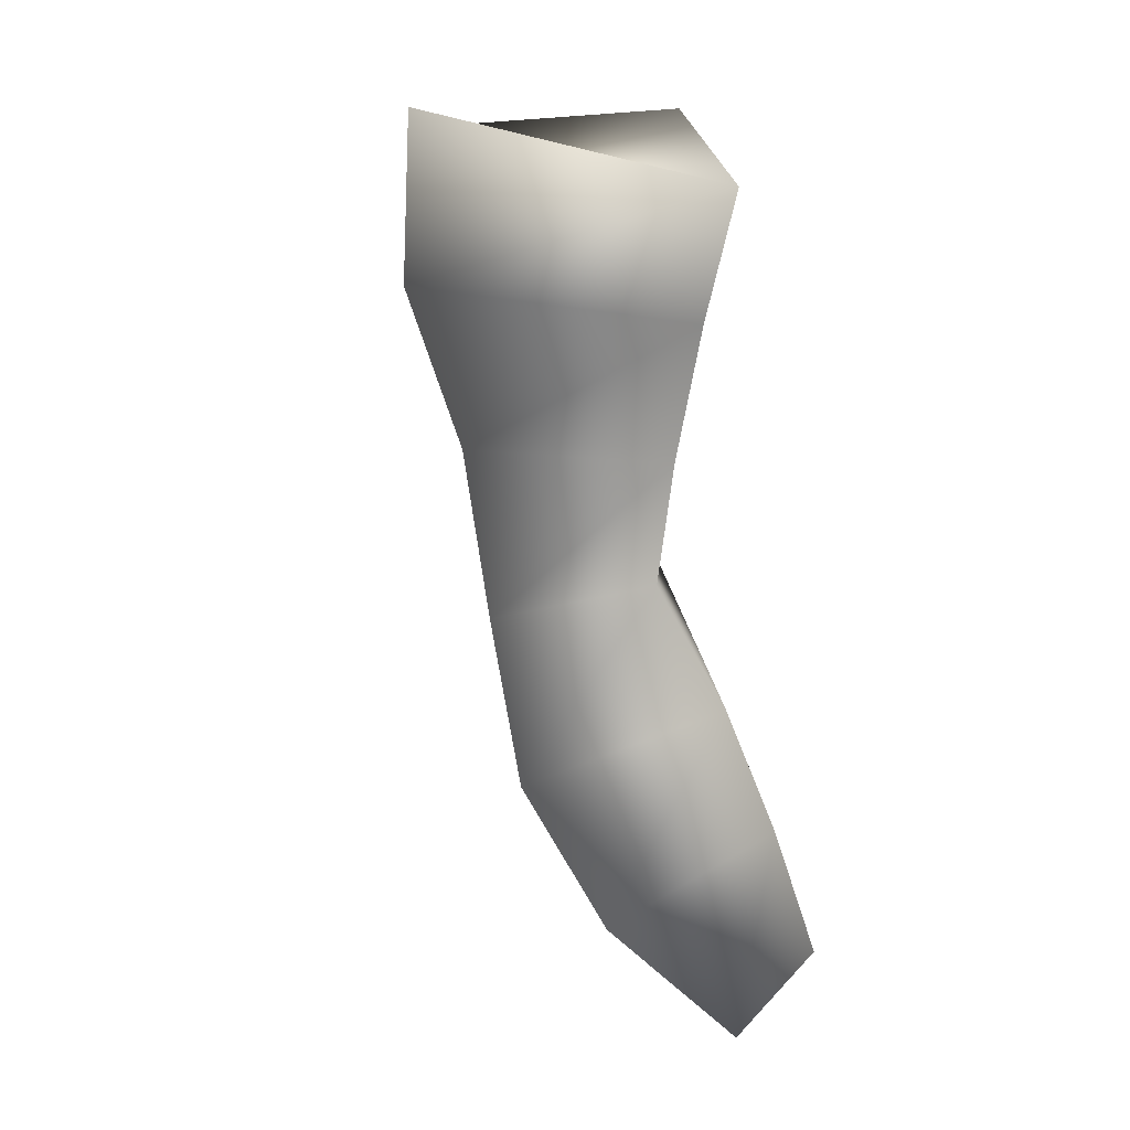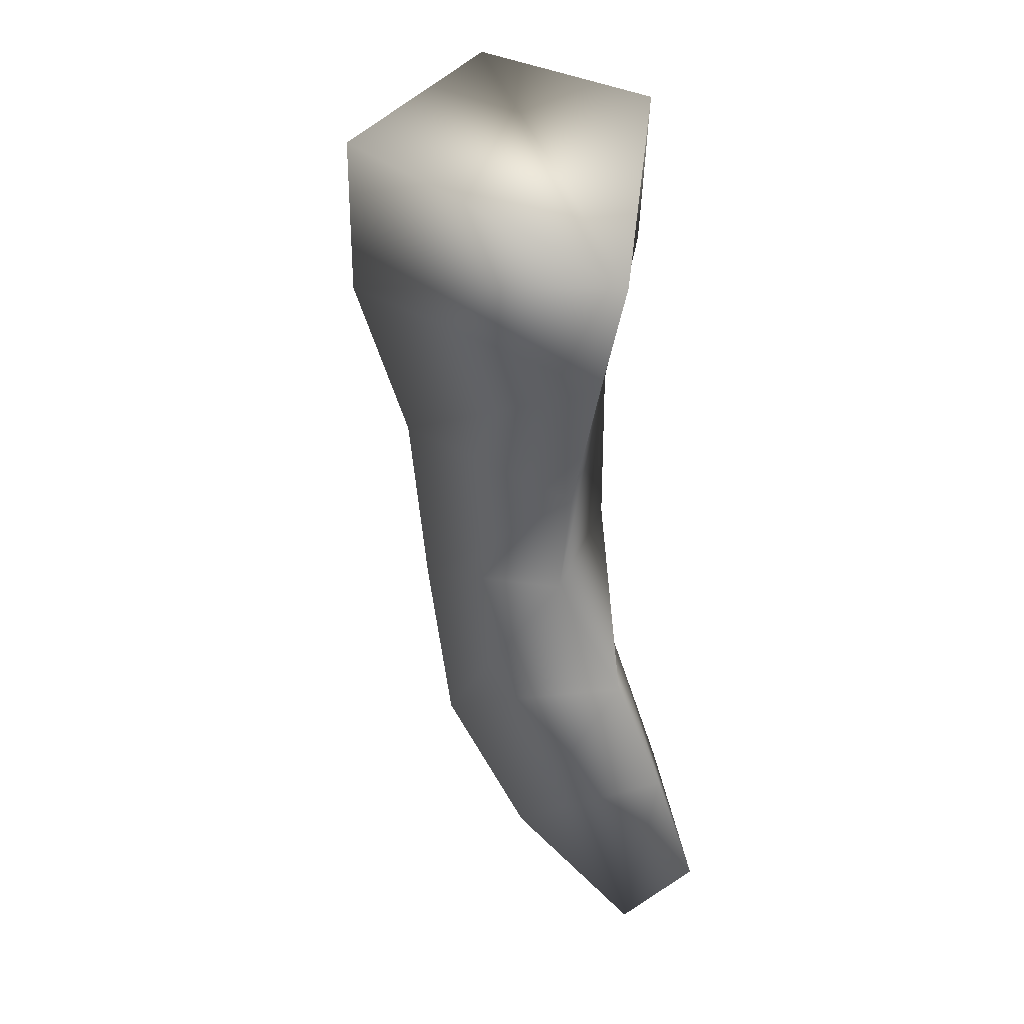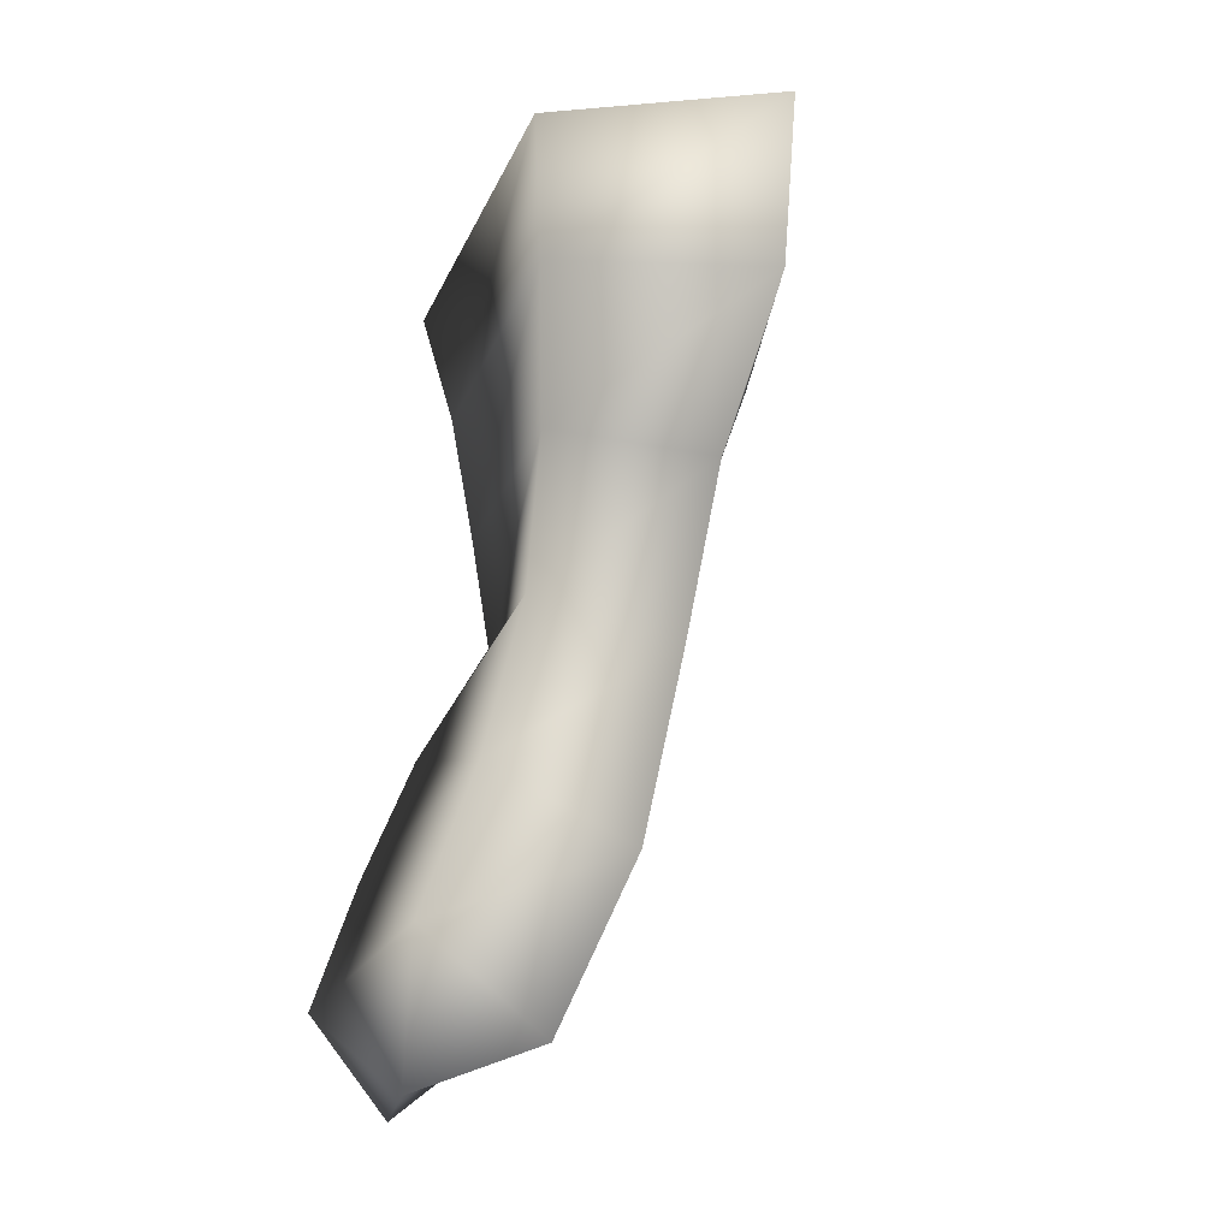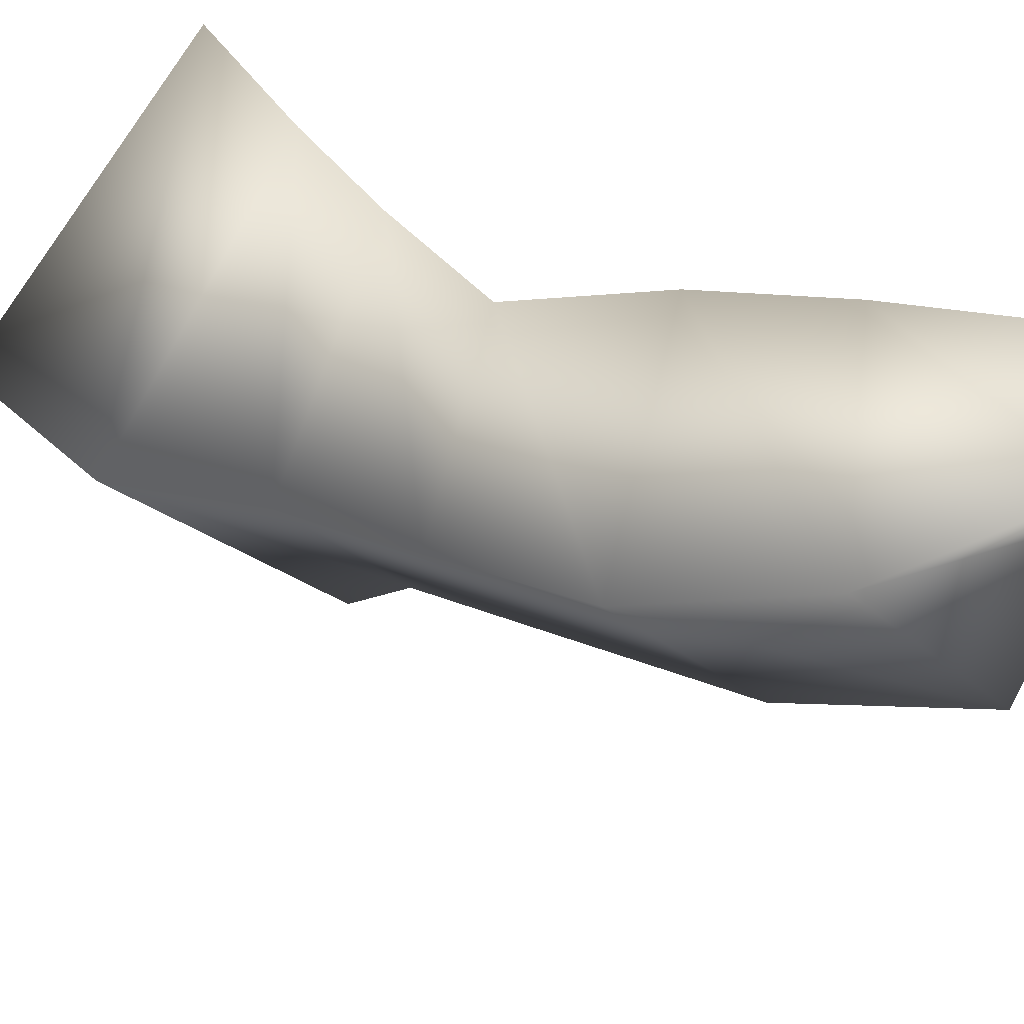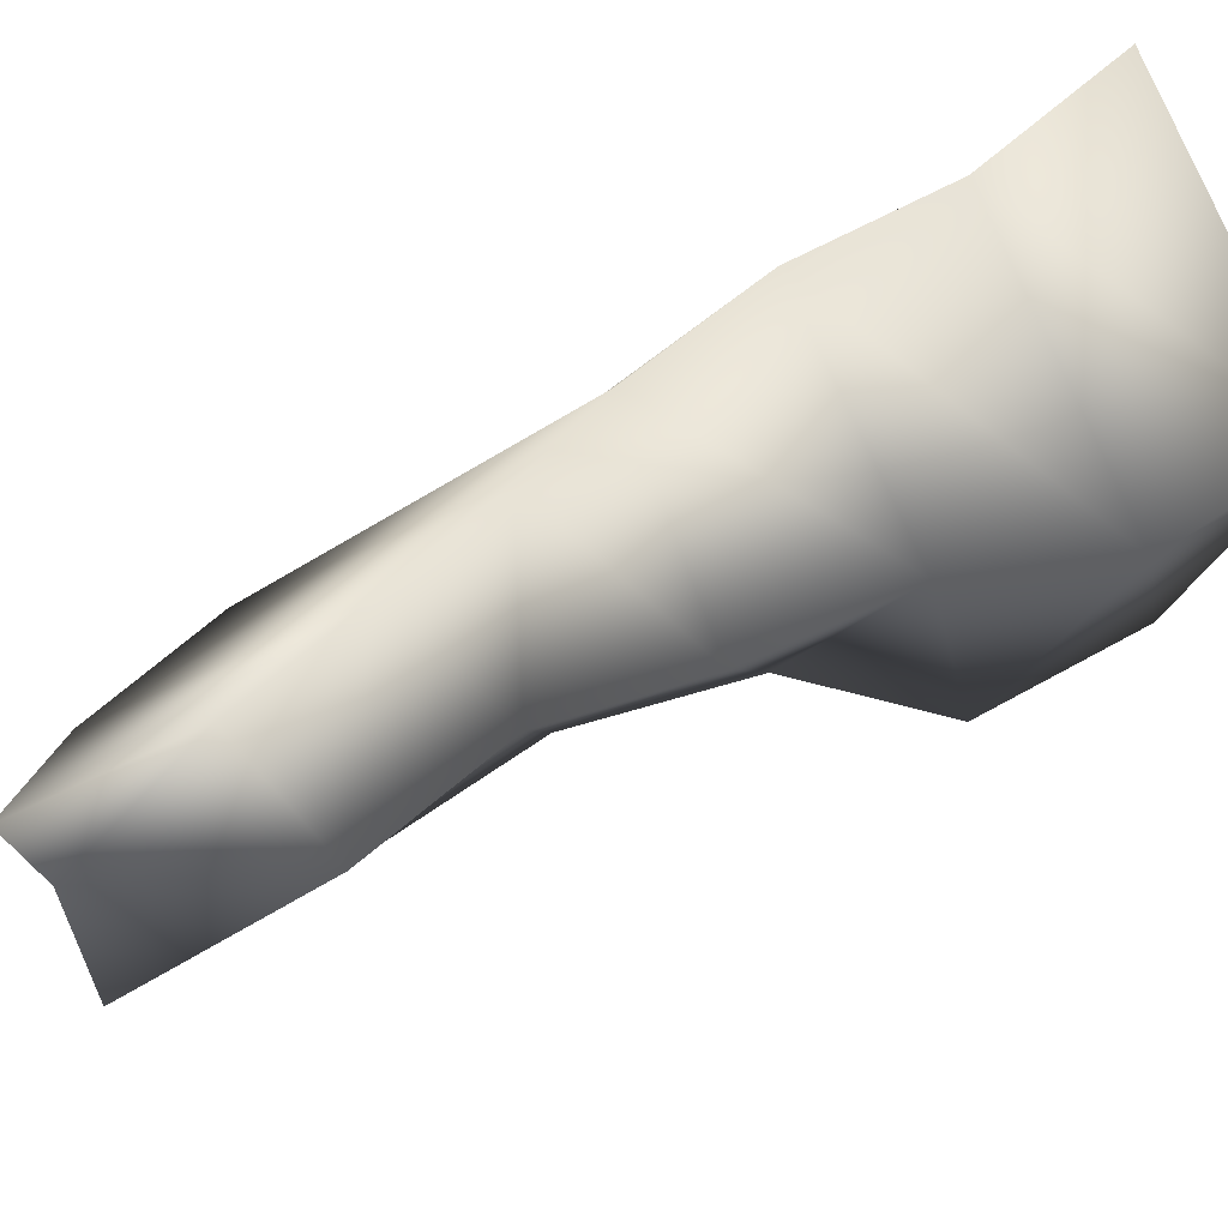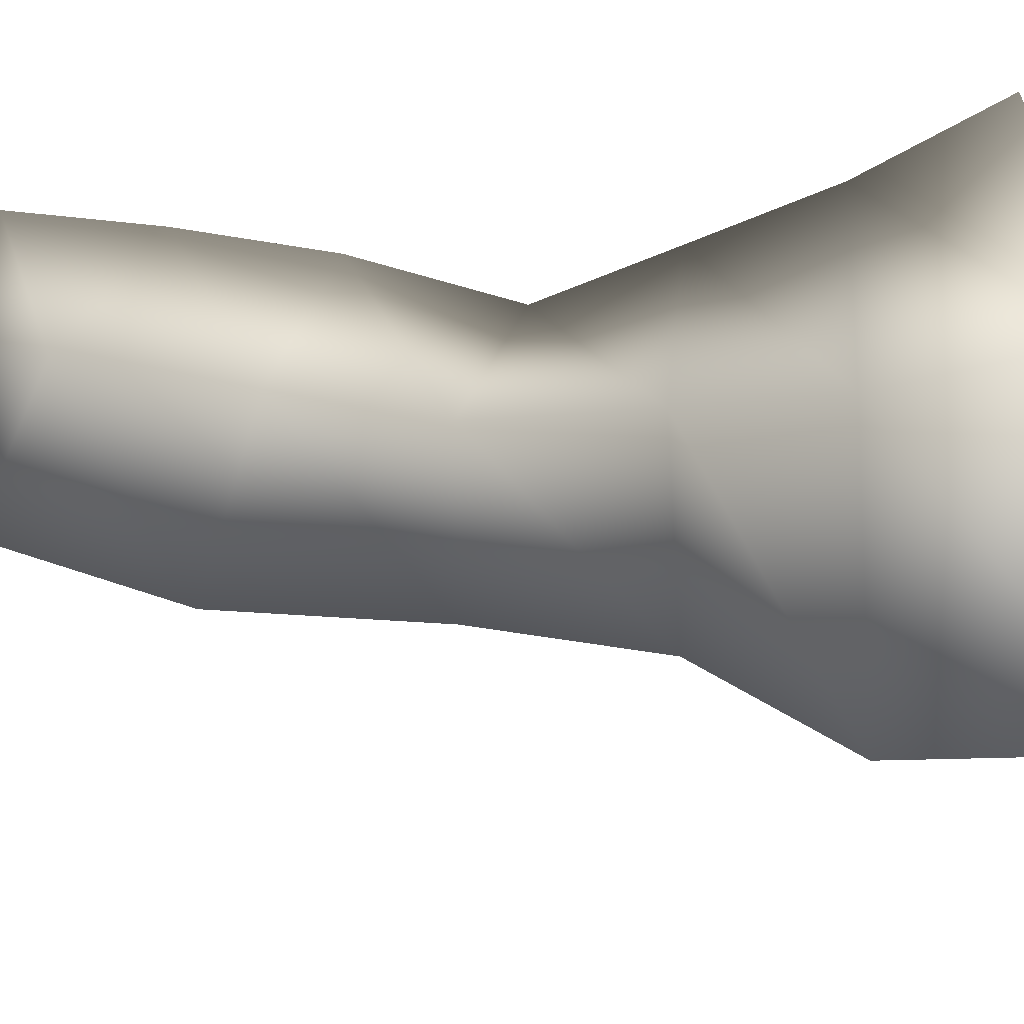
<metadata>
{"format":"obj","ext":"obj","renderer":"f3d","projection":"perspective","resolution":1024,"background":"white","views":[{"elev":11.9,"azim":-34.7,"up":"+Y"},{"elev":33.3,"azim":-20.3,"up":"+Y"},{"elev":-22.1,"azim":128.0,"up":"+Y"},{"elev":32.1,"azim":-40.7,"up":"+Z"},{"elev":44.7,"azim":48.1,"up":"+Z"},{"elev":-23.6,"azim":112.8,"up":"+Z"}]}
</metadata>
<code>
o fingers4
v 0.000811 -0.004906 0.005553
v 0.003753 -0.00337 -0.000162
v 0.001497 -0.003687 -0.00504
v -0.003313 -0.003375 2.3e-05
v 0.000612 -0.007621 0.004762
v 0.003602 -0.006778 -0.000232
v -0.003201 -0.007013 -0.000462
v 0.001364 -0.007492 -0.004578
v 0.000109 -0.0104 0.004524
v 0.002524 -0.009847 0.000582
v -0.002256 -0.01044 0.000264
v 0.00036 -0.01051 -0.002285
v 4.1e-05 -0.01299 0.004052
v 0.002311 -0.01322 0.0011
v -0.002146 -0.01397 0.001113
v 7.4e-05 -0.01413 -0.001135
v 0.001237 -0.01563 0.004908
v 0.002266 -0.01642 0.002244
v -0.001896 -0.01752 0.001904
v 0.000598 -0.0183 -0.000435
v 0.002118 -0.01829 0.005512
v 0.003138 -0.01967 0.003017
v -0.000493 -0.02067 0.003099
v 0.001458 -0.02194 0.001025
v 0.002844 -0.02097 0.00602
v 0.002096 -0.02267 0.004168
v 0.001614 -0.02301 0.004969
f 1 2 3 4
f 2 1 5 6
f 1 4 7 5
f 3 2 6 8
f 4 3 8 7
f 6 5 9 10
f 5 7 11 9
f 8 6 10 12
f 7 8 12 11
f 10 9 13 14
f 9 11 15 13
f 12 10 14 16
f 11 12 16 15
f 14 13 17 18
f 13 15 19 17
f 16 14 18 20
f 15 16 20 19
f 18 17 21 22
f 17 19 23 21
f 20 18 22 24
f 19 20 24 23
f 22 21 25 26
f 21 23 27 25
f 24 22 26
f 23 24 26 27
f 26 25 27

</code>
